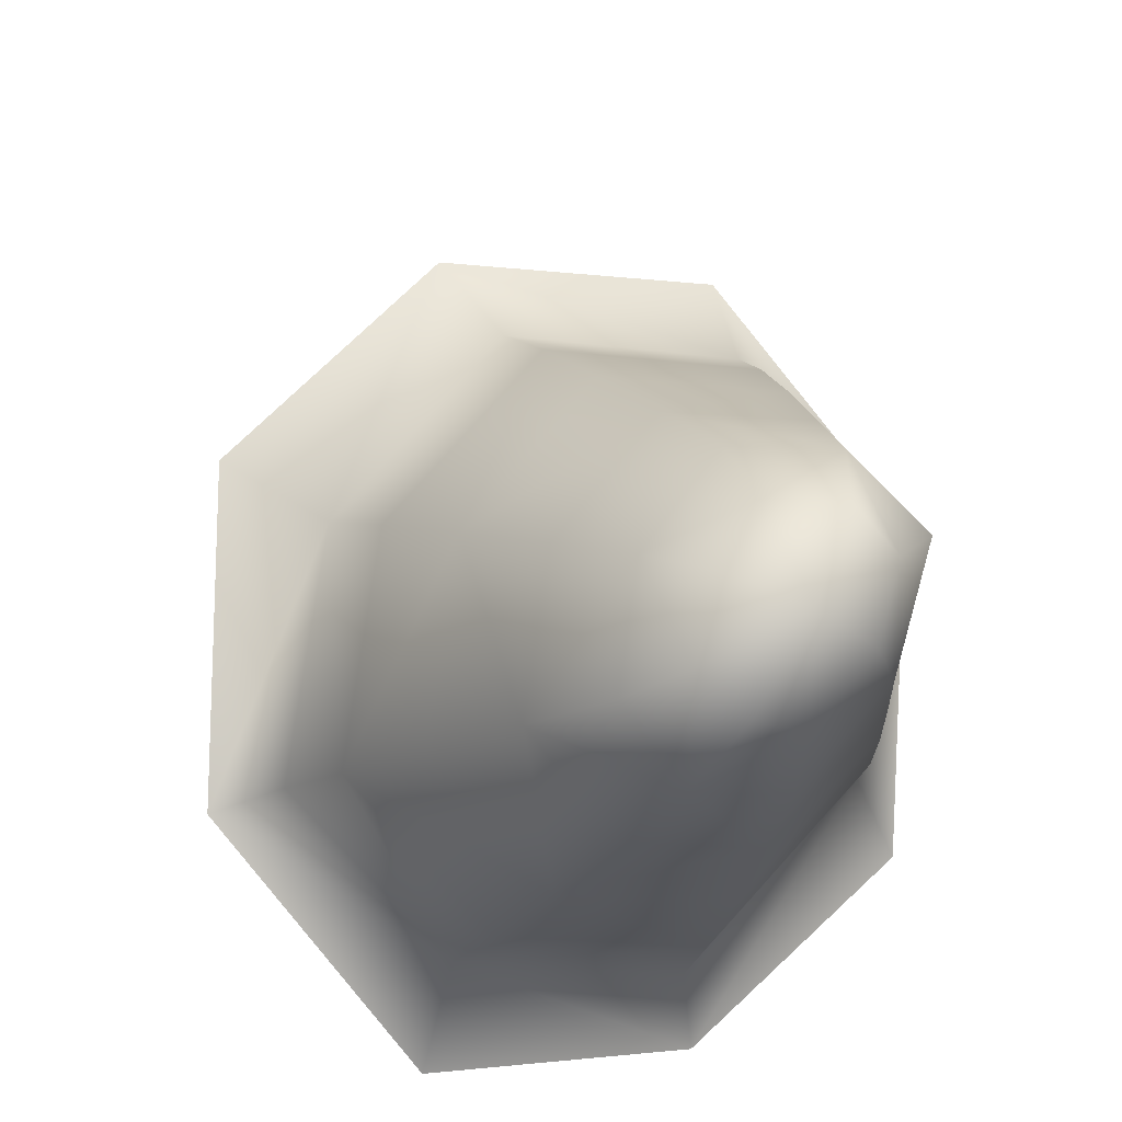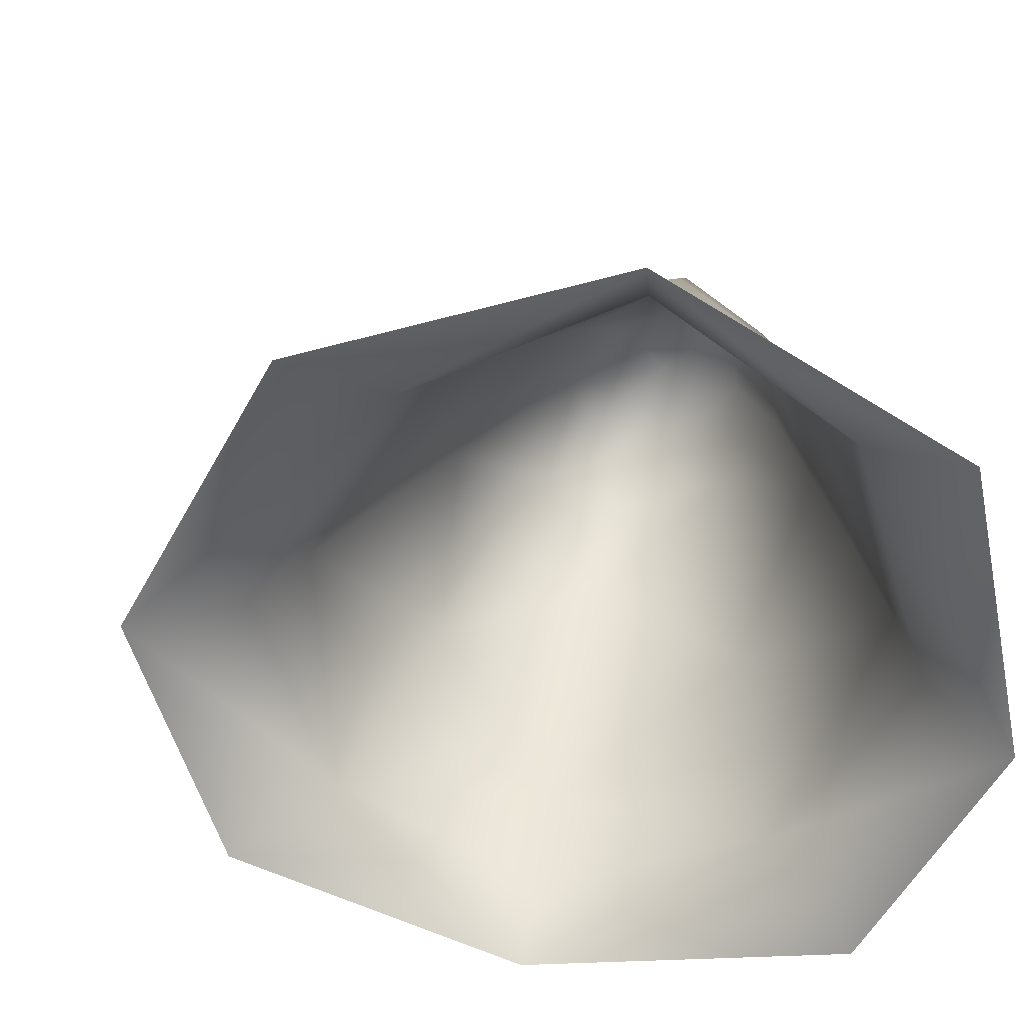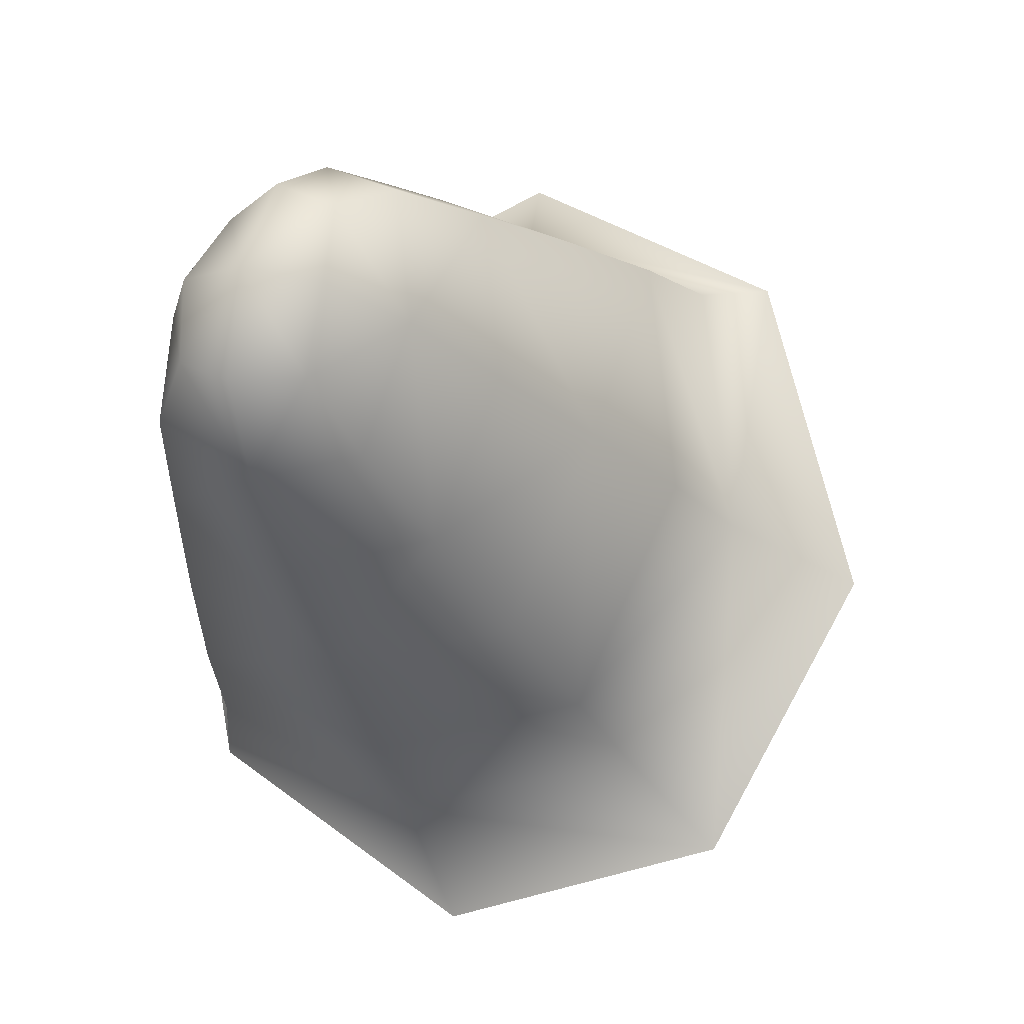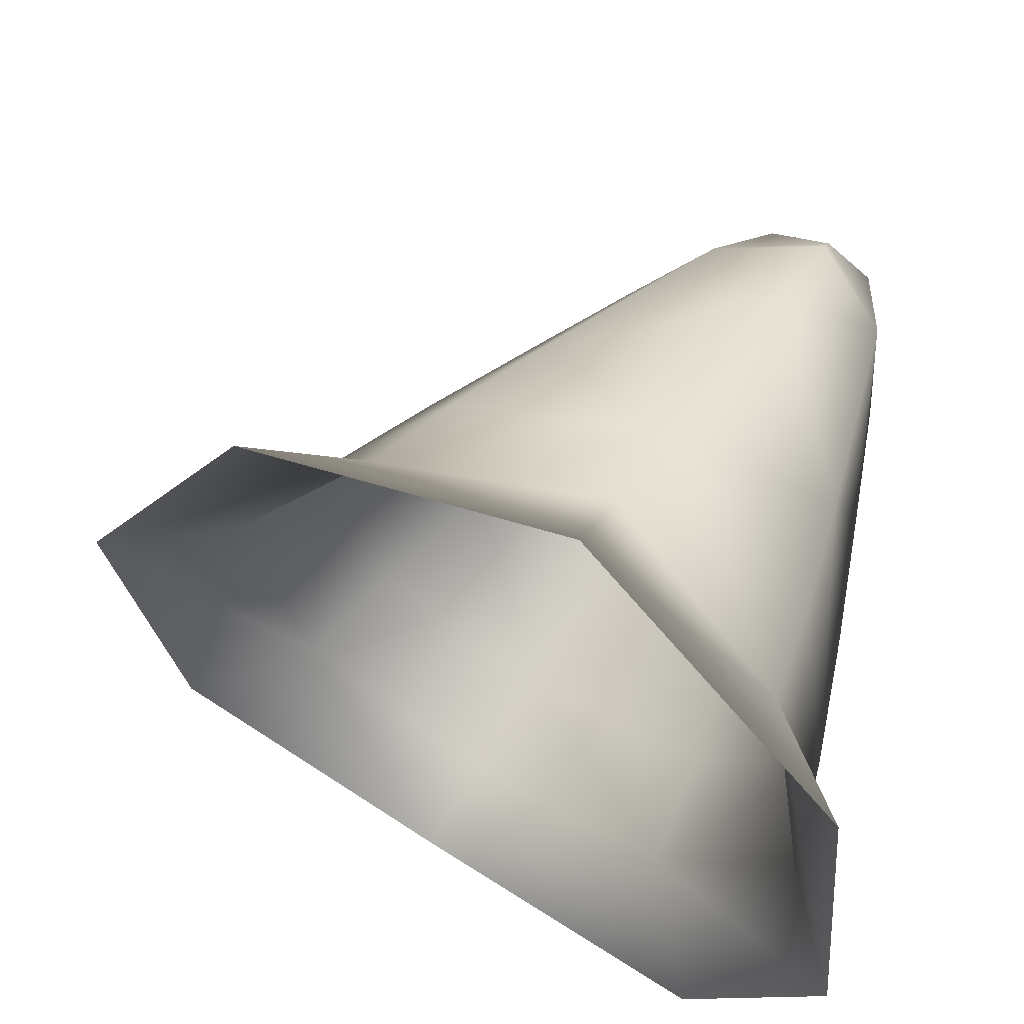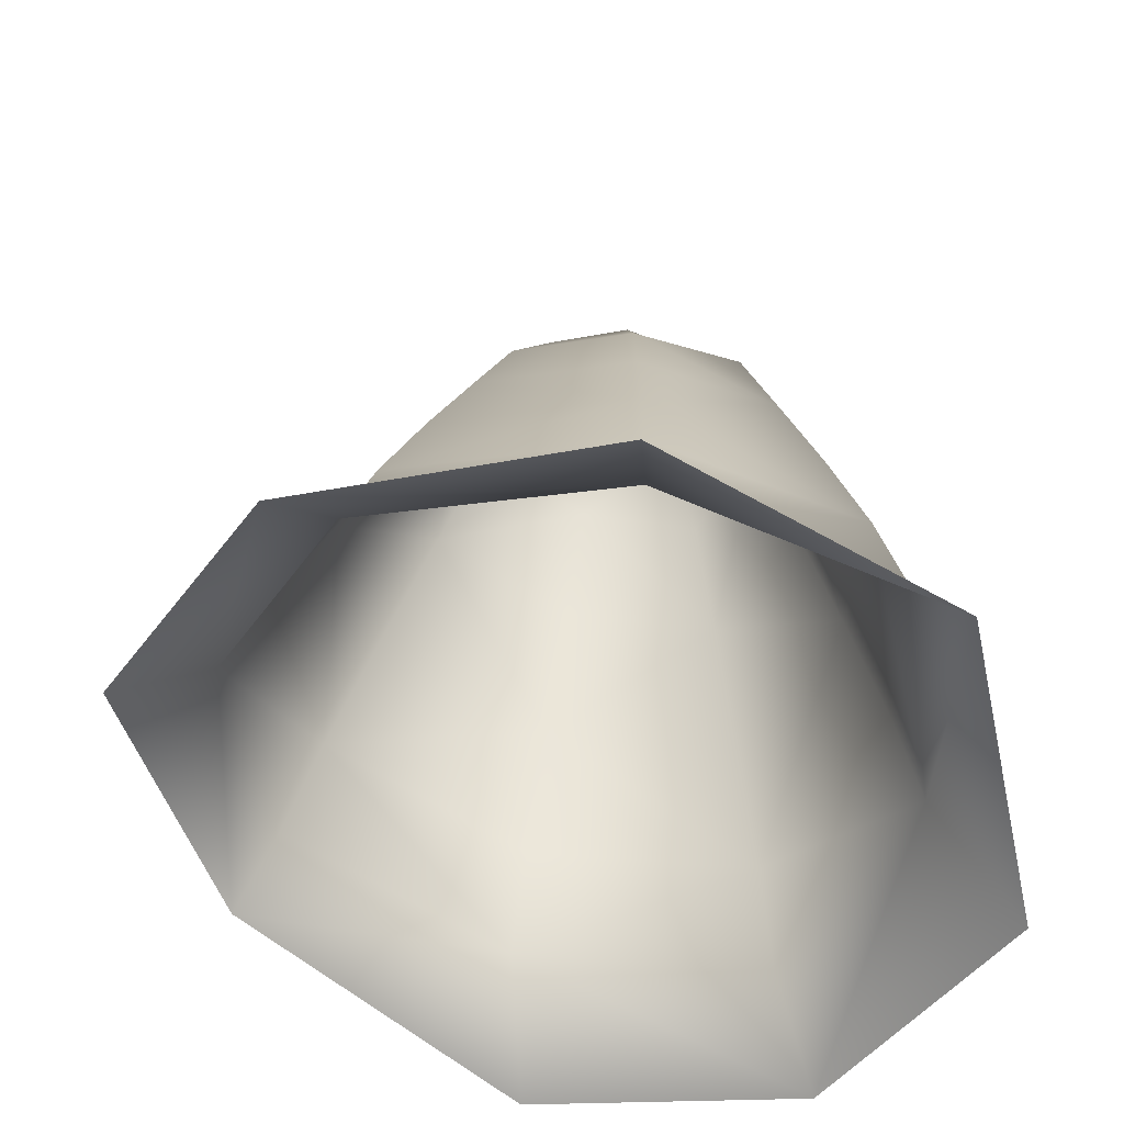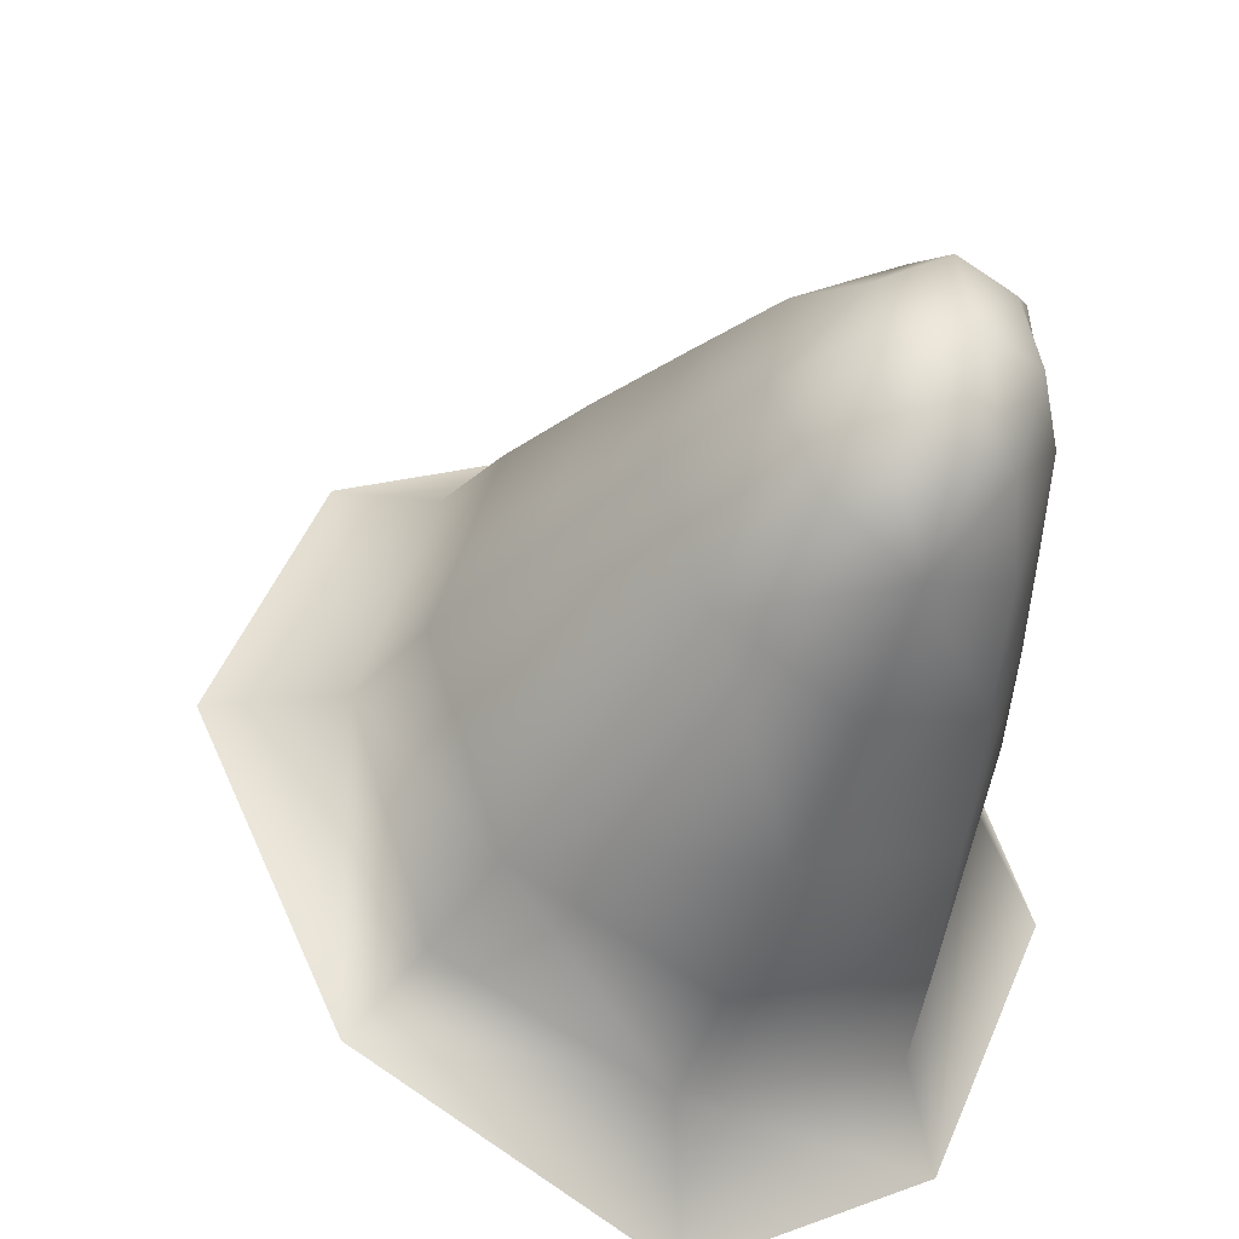
<metadata>
{"format":"obj","ext":"obj","renderer":"f3d","projection":"perspective","resolution":1024,"background":"white","views":[{"elev":68.7,"azim":-106.7,"up":"+Z"},{"elev":38.2,"azim":170.6,"up":"+Y"},{"elev":79.8,"azim":59.4,"up":"+Z"},{"elev":68.8,"azim":-167.4,"up":"+Y"},{"elev":-30.6,"azim":130.0,"up":"+Z"},{"elev":45.8,"azim":-131.3,"up":"+Z"}]}
</metadata>
<code>
g Spider_Holes47
v -2.105e+04 564.4 -5505
v -2.107e+04 577.9 -5507
v -2.106e+04 593.4 -5491
v -2.104e+04 573.8 -5495
v -2.109e+04 599.8 -5520
v -2.108e+04 616.3 -5504
v -2.107e+04 627.2 -5499
v -2.105e+04 612.1 -5491
v -2.103e+04 593.9 -5500
v -2.097e+04 510 -5713
v -2.107e+04 544.5 -5756
v -2.105e+04 555.7 -5712
v -2.098e+04 518.4 -5683
v -2.111e+04 630.9 -5762
v -2.11e+04 629.7 -5724
v -2.11e+04 624 -5686
v -2.106e+04 557.2 -5674
v -2.099e+04 523.1 -5647
v -2.111e+04 630.9 -5762
v -2.11e+04 720.8 -5733
v -2.108e+04 702.4 -5693
v -2.11e+04 629.7 -5724
v -2.101e+04 764.5 -5679
v -2.102e+04 738.5 -5655
v -2.103e+04 720.5 -5622
v -2.108e+04 688.8 -5657
v -2.11e+04 624 -5686
v -2.09e+04 730.6 -5659
v -2.094e+04 702.4 -5644
v -2.085e+04 640.9 -5668
v -2.089e+04 629.7 -5650
v -2.091e+04 622.6 -5620
v -2.096e+04 687.9 -5614
v -2.088e+04 550.8 -5686
v -2.092e+04 555.7 -5663
v -2.092e+04 555.7 -5663
v -2.088e+04 550.8 -5686
v -2.094e+04 556.3 -5630
v -2.091e+04 622.6 -5620
v -2.099e+04 523.1 -5647
v -2.106e+04 557.2 -5674
v -2.106e+04 561 -5628
v -2.101e+04 531.5 -5604
v -2.11e+04 617.3 -5639
v -2.11e+04 610.6 -5592
v -2.107e+04 565.7 -5580
v -2.103e+04 541.4 -5560
v -2.109e+04 670.8 -5614
v -2.104e+04 696.3 -5584
v -2.106e+04 670.3 -5545
v -2.109e+04 651.6 -5571
v -2.098e+04 668.6 -5578
v -2.094e+04 614.1 -5585
v -2.097e+04 605.3 -5549
v -2.101e+04 648.1 -5542
v -2.094e+04 556.3 -5630
v -2.096e+04 558.8 -5592
v -2.099e+04 562.1 -5552
v -2.107e+04 570 -5539
v -2.104e+04 550.3 -5521
v -2.109e+04 604.7 -5549
v -2.109e+04 634.6 -5532
v -2.107e+04 647.1 -5511
v -2.103e+04 629.8 -5511
v -2.1e+04 597.5 -5518
v -2.101e+04 565.2 -5518
f 18 38 36
f 39 36 38
f 16 17 12
f 18 12 17
f 12 18 13
f 36 13 18
f 13 36 10
f 37 10 36
f 12 13 10
f 12 15 16
f 12 14 15
f 14 12 11
f 10 11 12
f 20 23 21
f 24 21 23
f 21 24 25
f 29 25 24
f 25 29 33
f 32 33 29
f 33 32 52
f 53 52 32
f 52 53 54
f 57 54 53
f 54 57 58
f 47 58 57
f 58 47 66
f 60 66 47
f 66 60 1
f 59 1 60
f 1 59 2
f 5 2 59
f 57 53 32
f 23 29 24
f 29 23 28
f 66 54 58
f 54 66 65
f 29 28 30
f 57 43 47
f 32 56 57
f 40 57 56
f 57 40 43
f 42 43 40
f 43 42 47
f 46 47 42
f 42 41 27
f 41 42 40
f 21 25 26
f 48 26 25
f 26 48 27
f 44 27 48
f 27 44 42
f 45 42 44
f 42 45 46
f 59 46 45
f 46 59 47
f 60 47 59
f 21 26 27
f 48 45 44
f 45 48 51
f 33 52 25
f 49 25 52
f 25 49 48
f 50 48 49
f 48 50 51
f 62 51 50
f 51 62 45
f 61 45 62
f 45 61 59
f 5 59 61
f 62 5 61
f 5 62 6
f 2 5 3
f 6 3 5
f 3 6 7
f 62 7 6
f 7 62 63
f 50 63 62
f 63 50 64
f 55 64 50
f 3 9 4
f 9 3 8
f 7 8 3
f 8 7 64
f 63 64 7
f 9 8 64
f 2 3 1
f 4 1 3
f 1 4 66
f 9 66 4
f 66 9 65
f 64 65 9
f 65 64 54
f 55 54 64
f 54 55 52
f 50 52 55
f 52 50 49
f 32 29 31
f 30 31 29
f 31 30 35
f 34 35 30
f 32 31 35
f 21 19 20
f 19 21 22
f 27 22 21

</code>
